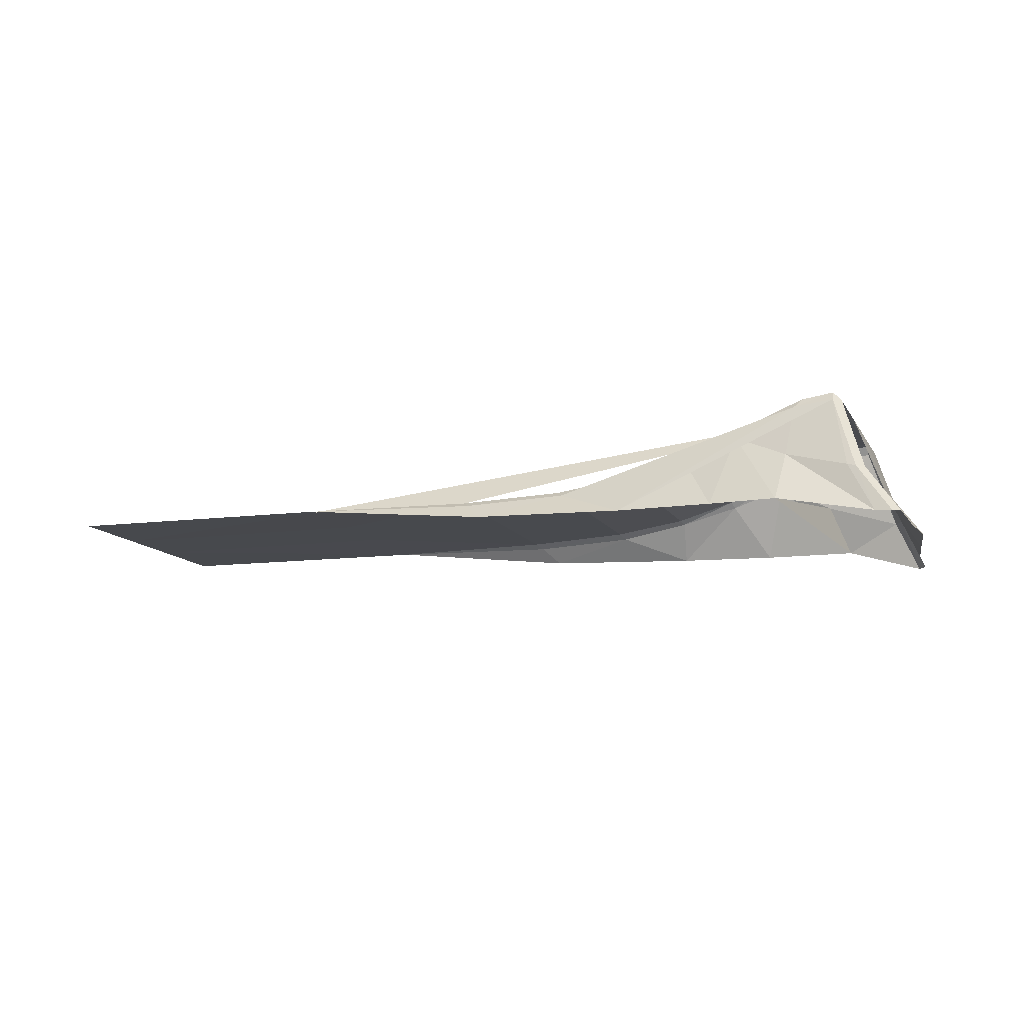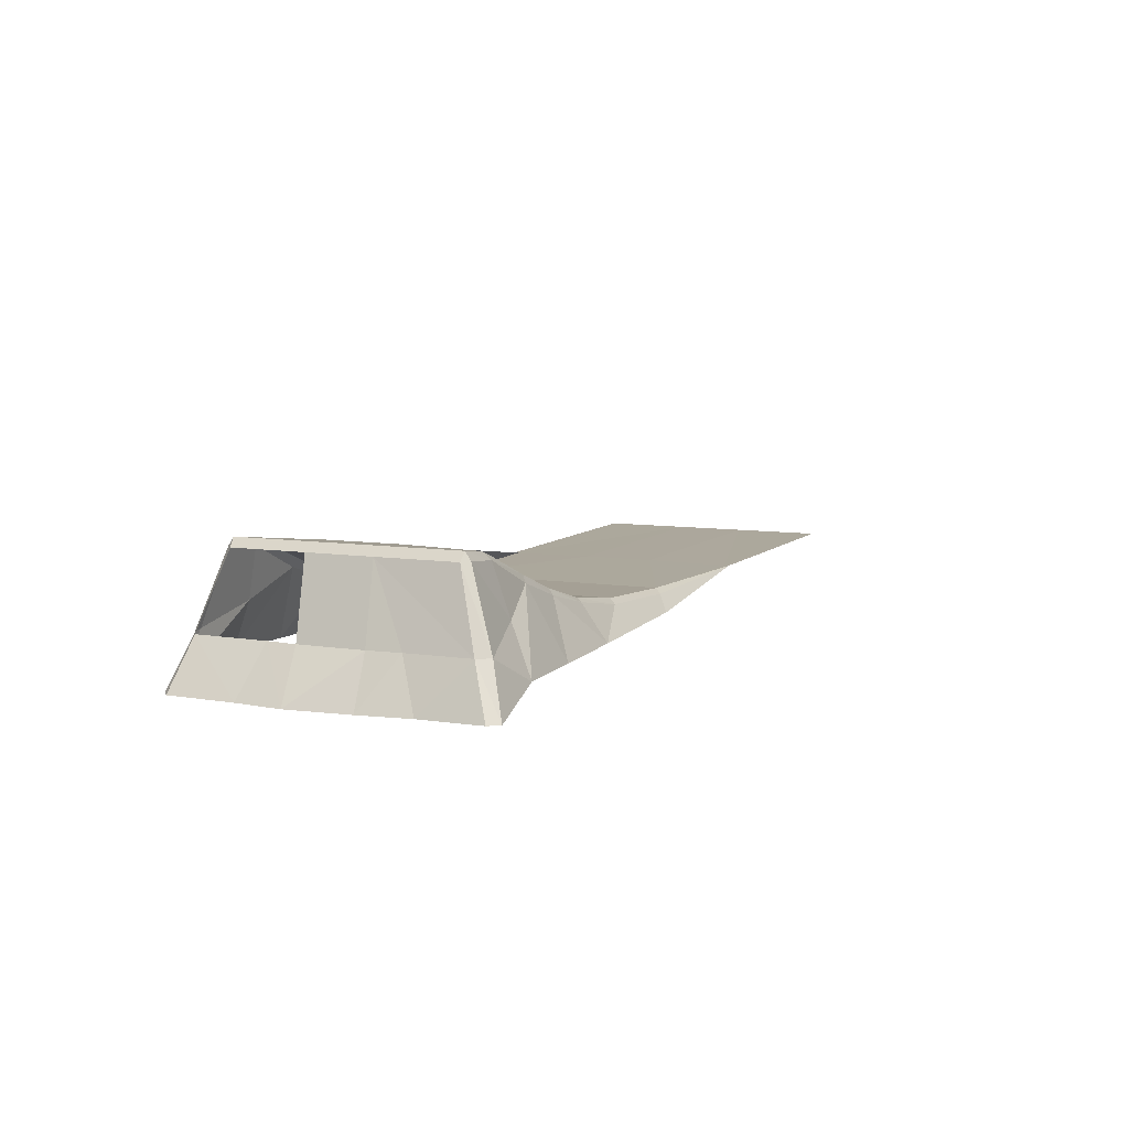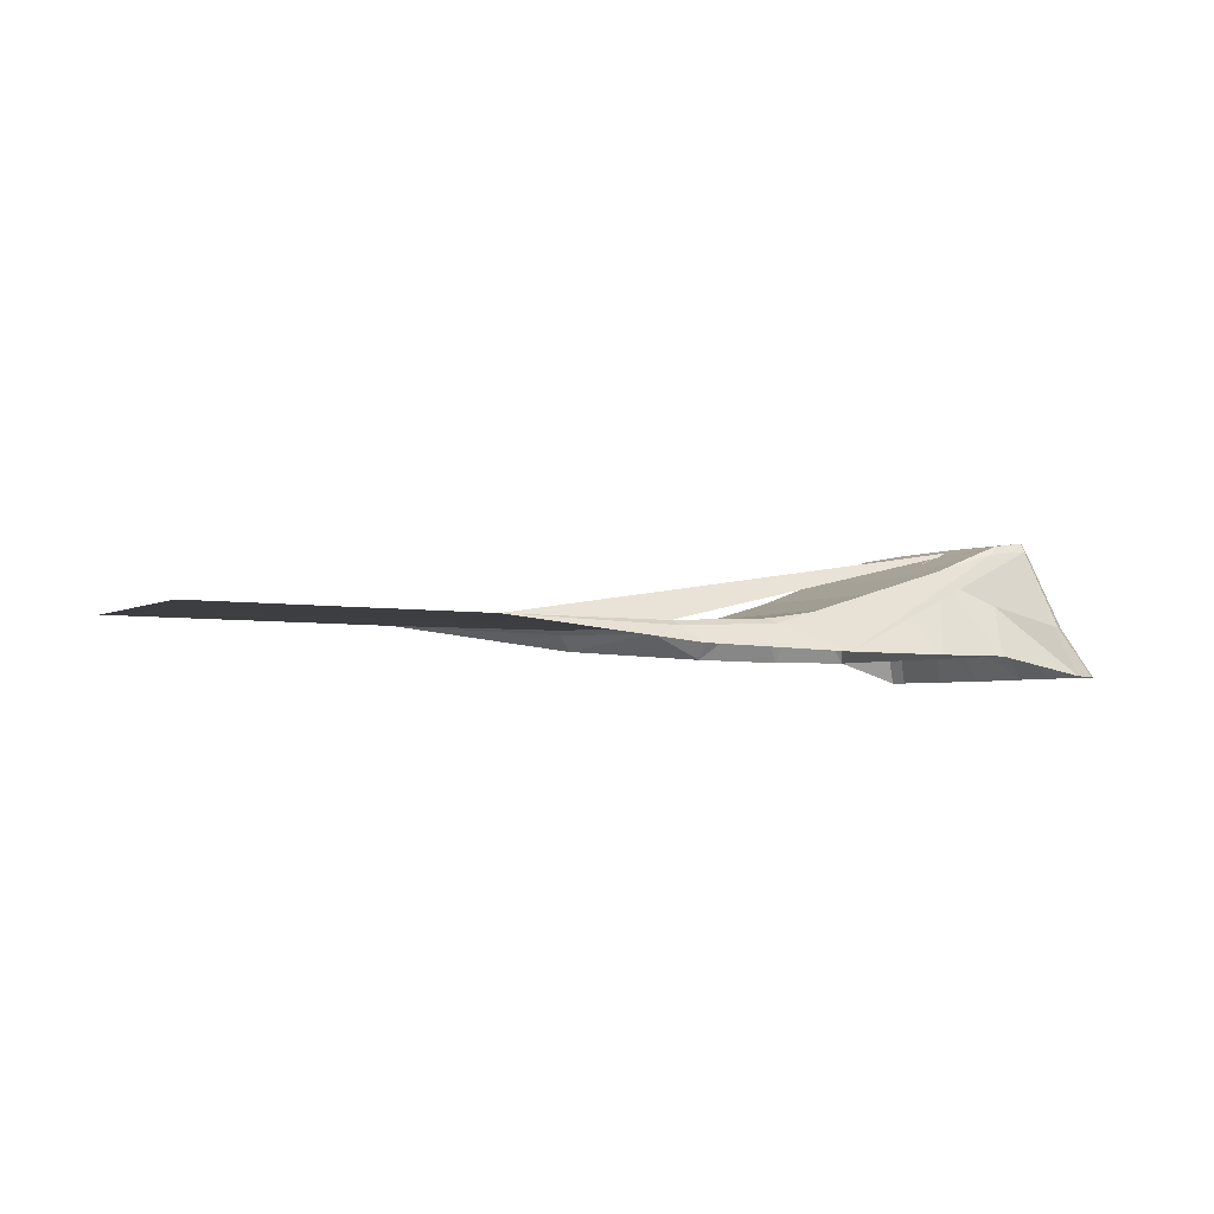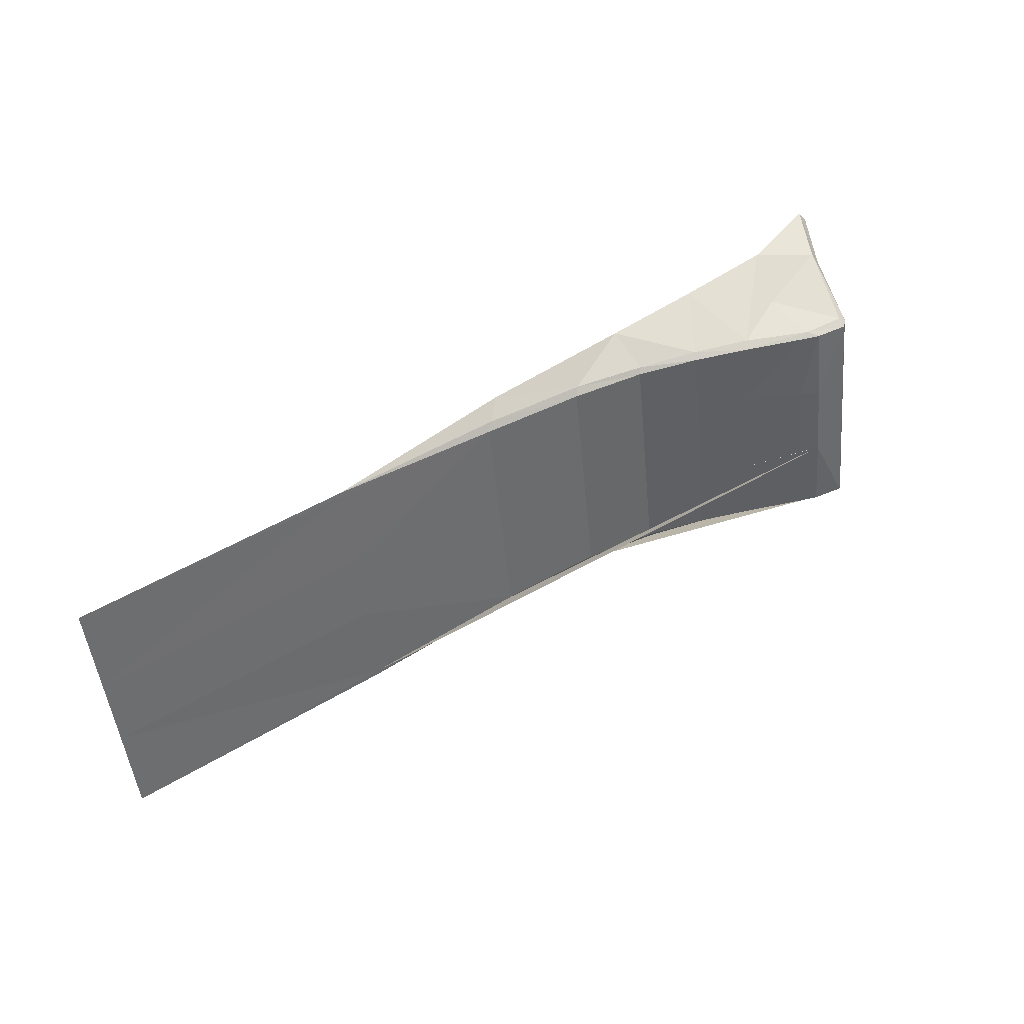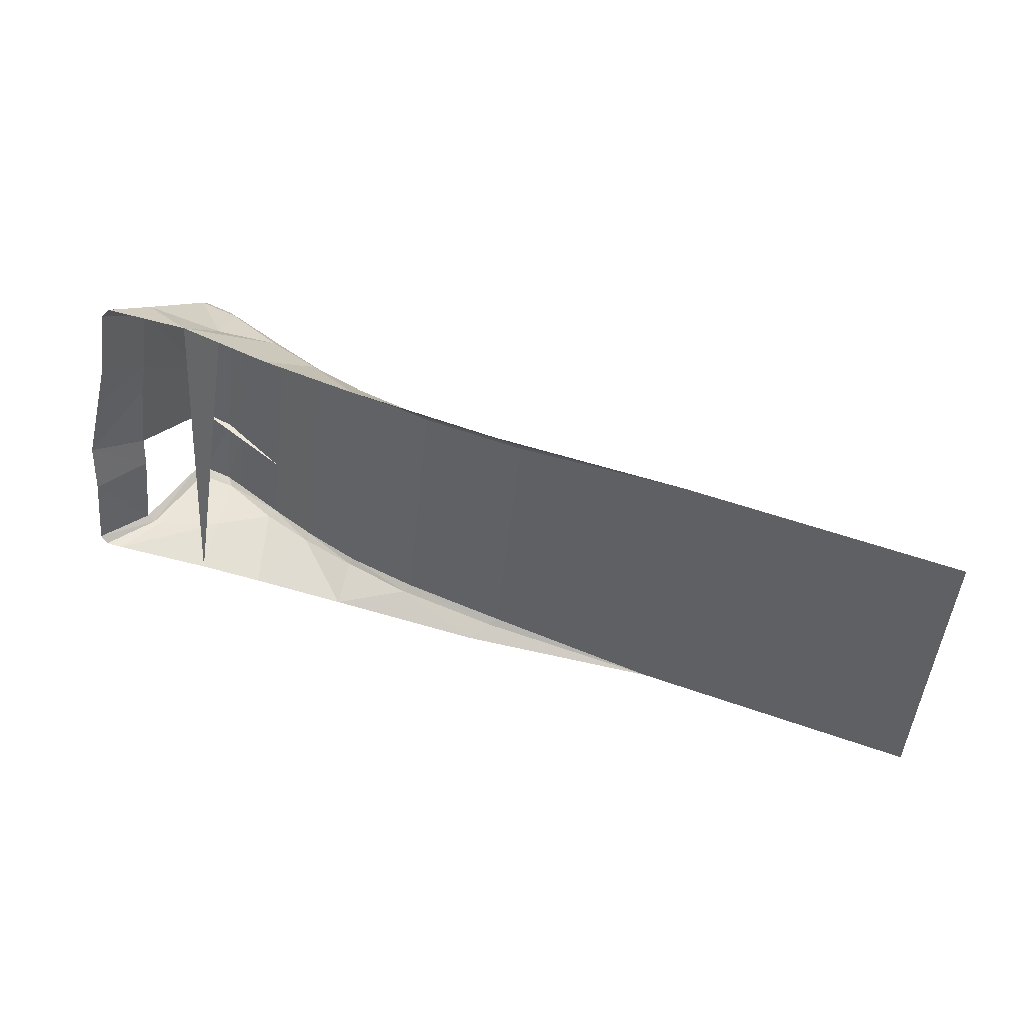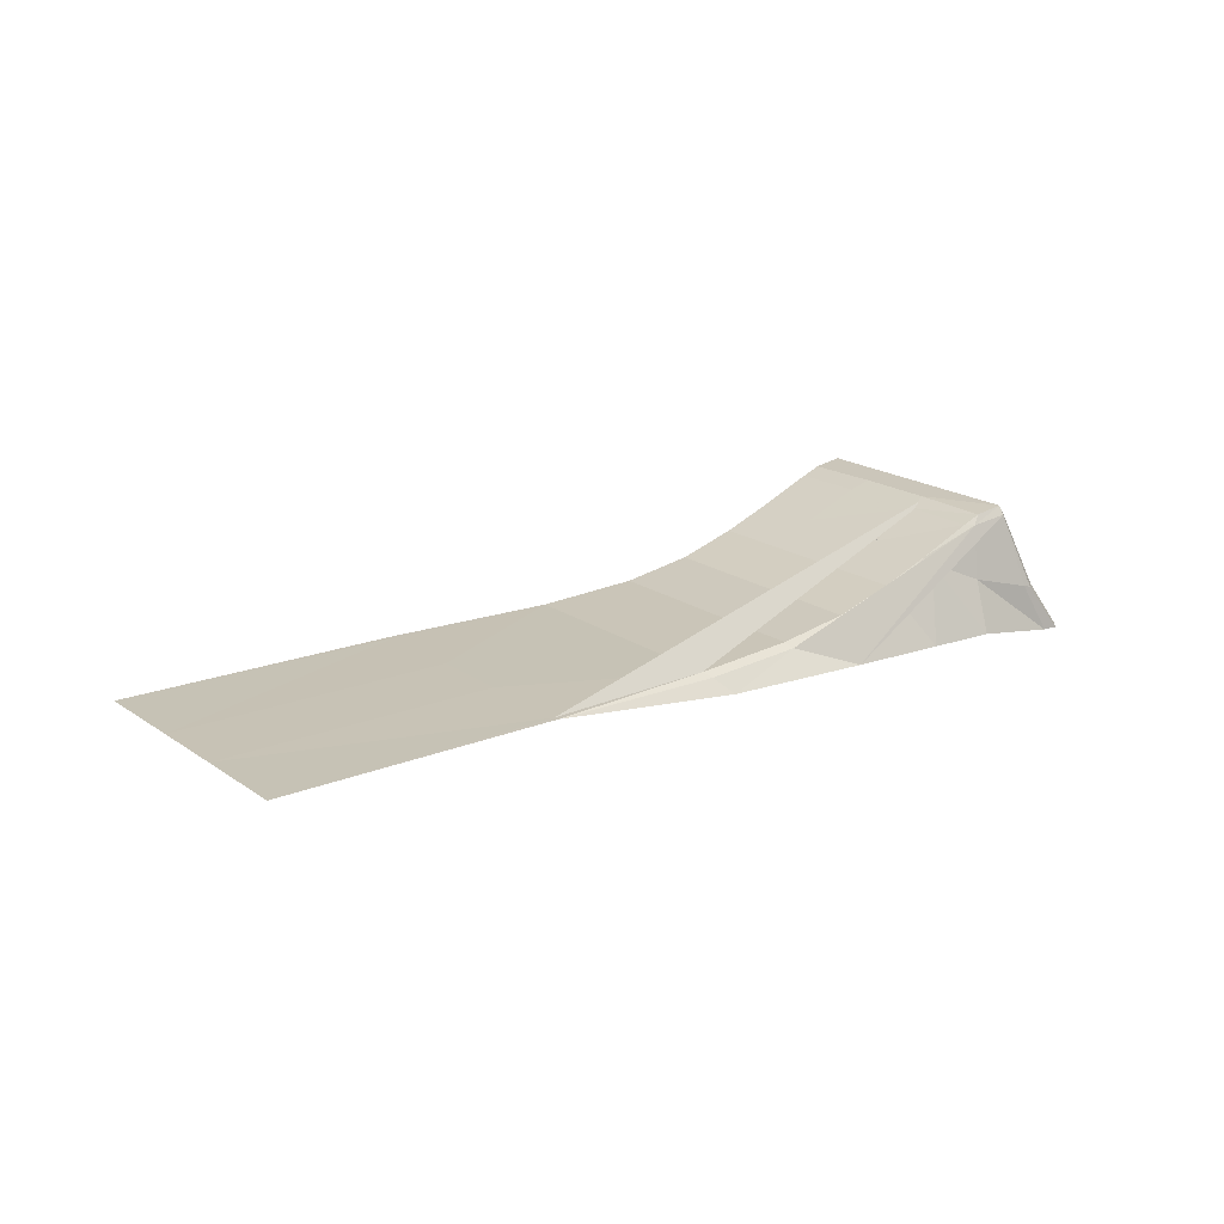
<metadata>
{"format":"obj","ext":"obj","renderer":"f3d","projection":"perspective","resolution":1024,"background":"white","views":[{"elev":-12.5,"azim":-154.0,"up":"+Y"},{"elev":8.0,"azim":-57.8,"up":"+Y"},{"elev":-3.4,"azim":159.9,"up":"+Y"},{"elev":38.5,"azim":148.1,"up":"+Z"},{"elev":38.3,"azim":19.7,"up":"+Z"},{"elev":19.1,"azim":148.0,"up":"+Y"}]}
</metadata>
<code>
v -192.2 111.4 -13.2
v -195.5 111.4 -12.76
v -192.1 111.4 -12.11
v -195.4 111.4 -11.74
v -195.3 111.4 -10.86
v -192 111.4 -11.23
v -195.2 111.4 -9.825
v -191.9 111.5 -10.13
v -201.4 112.3 -9.253
v -201.8 112.4 -9.208
v -201.5 112.4 -10.15
v -201.9 112.4 -10.18
v -201.6 112.4 -11.05
v -202 112.4 -10.98
v -197.5 111.4 -12.45
v -197.4 111.4 -11.53
v -197.3 111.4 -10.61
v -197.2 111.4 -9.682
v -199.5 111.6 -12.17
v -198.7 111.4 -12.27
v -199.5 111.6 -11.34
v -198.6 111.4 -11.41
v -199.3 111.6 -10.35
v -198.5 111.4 -10.45
v -199.2 111.6 -9.495
v -198.4 111.4 -9.586
v -197.3 111.4 -10.61
v -197.2 111.4 -9.682
v -197.4 111.4 -11.53
v -201.5 112.4 -10.15
v -201.4 112.3 -9.253
v -201.3 112.3 -10.12
v -201.2 112.3 -9.278
v -200.6 112 -10.16
v -200.5 112 -9.351
v -199.9 111.8 -9.417
v -200 111.8 -10.25
v -200.2 111.8 -11.27
v -200.7 112 -11.25
v -200.2 111.8 -12.09
v -200.8 112 -12.03
v -201.5 112.2 -11.96
v -201.4 112.3 -11.13
v -201.7 112.3 -11.93
v -201.5 112.4 -10.15
v -202.1 112.4 -11.9
v -201.7 112.3 -11.93
v -201.6 112.2 -11.99
v -201.5 112.2 -11.96
v -200.8 112 -12.03
v -200.9 111.9 -12.09
v -201.5 111.6 -12.16
v -202.1 112.3 -11.96
v -202.3 111.4 -12.19
v -202.4 111.4 -12.18
v -202 111.4 -8.737
v -201.8 112.3 -9.142
v -201.2 111.6 -9.058
v -201.3 112.2 -9.213
v -200.6 111.9 -9.275
v -200.5 112 -9.351
v -201.2 112.3 -9.278
v -201.4 112.3 -9.253
v -199.6 111.1 -12.53
v -198.8 111.4 -12.35
v -197.8 111.1 -12.66
v -197.6 111.3 -12.53
v -195.5 111.4 -12.82
v -199.2 111.1 -9.143
v -198.4 111.4 -9.495
v -197.4 111.2 -9.412
v -197.2 111.3 -9.589
v -195.1 111.4 -9.768
v -201.2 111.6 -9.058
v -202 111.4 -8.737
v -201.4 111.1 -8.709
v -202.2 110.8 -8.486
v -202.8 110.8 -12.23
v -202.4 111.4 -12.18
v -202.6 110.8 -12.25
v -202.3 111.4 -12.19
v -201.5 111.6 -12.16
v -201.5 111 -12.45
v -201.2 111.6 -9.058
v -201.4 111.1 -8.709
v -200.6 111.9 -9.275
v -200.3 111.1 -8.945
v -200 111.7 -9.347
v -200.5 112 -9.351
v -199.9 111.8 -9.417
v -199.3 111.5 -9.426
v -199.2 111.6 -9.495
v -198.4 111.4 -9.495
v -198.4 111.4 -9.586
v -197.2 111.3 -9.589
v -197.2 111.4 -9.682
v -195.1 111.4 -9.768
v -195.2 111.4 -9.825
v -191.9 111.5 -10.13
v -199.2 111.1 -9.143
v -201.5 111.6 -12.16
v -201.5 111 -12.45
v -200.9 111.9 -12.09
v -200.7 111.1 -12.47
v -200.3 111.7 -12.16
v -200.8 112 -12.03
v -200.2 111.8 -12.09
v -199.6 111.5 -12.23
v -199.5 111.6 -12.17
v -198.8 111.4 -12.35
v -198.7 111.4 -12.27
v -197.6 111.3 -12.53
v -197.5 111.4 -12.45
v -195.5 111.4 -12.82
v -195.5 111.4 -12.76
v -192.2 111.4 -13.2
v -199.6 111.1 -12.53
v -202.9 110.8 -12.14
v -202.5 111.4 -12.1
v -202.8 110.8 -11.3
v -202.4 111.4 -11.21
v -202.8 110.8 -10.71
v -202.4 111.4 -10.85
v -202.3 111.4 -10.05
v -202.6 110.8 -9.964
v -202.2 111.4 -9.656
v -202.4 110.8 -9.357
v -202.1 111.4 -8.877
v -202.3 110.8 -8.603
v -201.9 112.3 -9.202
v -201.9 112.4 -10.18
v -202 112.3 -10.17
v -202.1 112.3 -10.96
v -202 112.4 -10.98
v -202.2 112.3 -11.86
f 1 2 3
f 3 2 4
f 3 4 3
f 3 4 5
f 3 5 6
f 6 5 7
f 6 7 8
f 8 7 8
f 8 8 9
f 9 8 9
f 9 9 10
f 10 9 11
f 10 11 12
f 12 11 13
f 12 13 14
f 14 13 14
f 14 14 2
f 2 14 15
f 2 15 4
f 4 15 16
f 4 16 4
f 4 16 17
f 4 17 5
f 5 17 18
f 5 18 7
f 7 18 7
f 7 7 19
f 19 7 19
f 19 19 20
f 20 19 21
f 20 21 22
f 22 21 23
f 22 23 24
f 24 23 25
f 24 25 24
f 24 25 26
f 24 26 27
f 27 26 28
f 27 28 28
f 28 28 24
f 28 24 24
f 24 24 27
f 24 27 22
f 22 27 29
f 22 29 20
f 20 29 15
f 20 15 15
f 15 15 30
f 15 30 30
f 30 30 31
f 30 31 32
f 32 31 33
f 32 33 34
f 34 33 35
f 34 35 34
f 34 35 36
f 34 36 34
f 34 36 37
f 34 37 34
f 34 37 38
f 34 38 39
f 39 38 40
f 39 40 39
f 39 40 41
f 39 41 39
f 39 41 42
f 39 42 43
f 43 42 44
f 43 44 43
f 43 44 13
f 43 13 43
f 43 13 45
f 43 45 43
f 43 45 32
f 43 32 43
f 43 32 34
f 43 34 39
f 39 34 39
f 39 39 14
f 14 39 13
f 14 13 46
f 46 13 47
f 46 47 48
f 48 47 49
f 48 49 48
f 48 49 50
f 48 50 48
f 48 50 51
f 48 51 48
f 48 51 52
f 48 52 53
f 53 52 54
f 53 54 55
f 55 54 55
f 55 55 56
f 56 55 56
f 56 56 57
f 57 56 58
f 57 58 59
f 59 58 60
f 59 60 59
f 59 60 61
f 59 61 59
f 59 61 62
f 59 62 59
f 59 62 63
f 59 63 59
f 59 63 10
f 59 10 57
f 57 10 57
f 57 57 46
f 46 57 46
f 46 46 53
f 53 46 48
f 53 48 64
f 64 48 65
f 64 65 66
f 66 65 67
f 66 67 68
f 68 67 68
f 68 68 69
f 69 68 69
f 69 69 70
f 70 69 71
f 70 71 72
f 72 71 73
f 72 73 73
f 73 73 74
f 73 74 74
f 74 74 75
f 74 75 76
f 76 75 77
f 76 77 77
f 77 77 78
f 77 78 78
f 78 78 79
f 78 79 80
f 80 79 81
f 80 81 80
f 80 81 82
f 80 82 83
f 83 82 83
f 83 83 84
f 84 83 85
f 84 85 86
f 86 85 87
f 86 87 86
f 86 87 88
f 86 88 89
f 89 88 88
f 89 88 90
f 90 88 91
f 90 91 92
f 92 91 93
f 92 93 94
f 94 93 95
f 94 95 96
f 96 95 97
f 96 97 98
f 98 97 99
f 98 99 99
f 99 99 93
f 99 93 93
f 93 93 91
f 93 91 100
f 100 91 88
f 100 88 87
f 87 88 87
f 87 87 101
f 101 87 101
f 101 101 102
f 102 101 103
f 102 103 104
f 104 103 103
f 104 103 105
f 105 103 106
f 105 106 105
f 105 106 107
f 105 107 108
f 108 107 109
f 108 109 110
f 110 109 111
f 110 111 112
f 112 111 113
f 112 113 114
f 114 113 115
f 114 115 116
f 116 115 116
f 116 116 110
f 110 116 110
f 110 110 108
f 108 110 117
f 108 117 105
f 105 117 104
f 105 104 104
f 104 104 36
f 104 36 36
f 36 36 25
f 36 25 37
f 37 25 23
f 37 23 37
f 37 23 21
f 37 21 38
f 38 21 19
f 38 19 40
f 40 19 40
f 40 40 78
f 78 40 78
f 78 78 79
f 79 78 118
f 79 118 119
f 119 118 120
f 119 120 121
f 121 120 122
f 121 122 123
f 123 122 122
f 123 122 124
f 124 122 125
f 124 125 126
f 126 125 127
f 126 127 128
f 128 127 129
f 128 129 128
f 128 129 77
f 128 77 128
f 128 77 56
f 128 56 130
f 130 56 57
f 130 57 130
f 130 57 10
f 130 10 130
f 130 10 131
f 130 131 130
f 130 131 132
f 130 132 128
f 128 132 132
f 128 132 126
f 126 132 132
f 126 132 124
f 124 132 132
f 124 132 123
f 123 132 132
f 123 132 133
f 133 132 131
f 133 131 133
f 133 131 134
f 133 134 135
f 135 134 46
f 135 46 135
f 135 46 53
f 135 53 135
f 135 53 79
f 135 79 135
f 135 79 119
f 135 119 135

</code>
